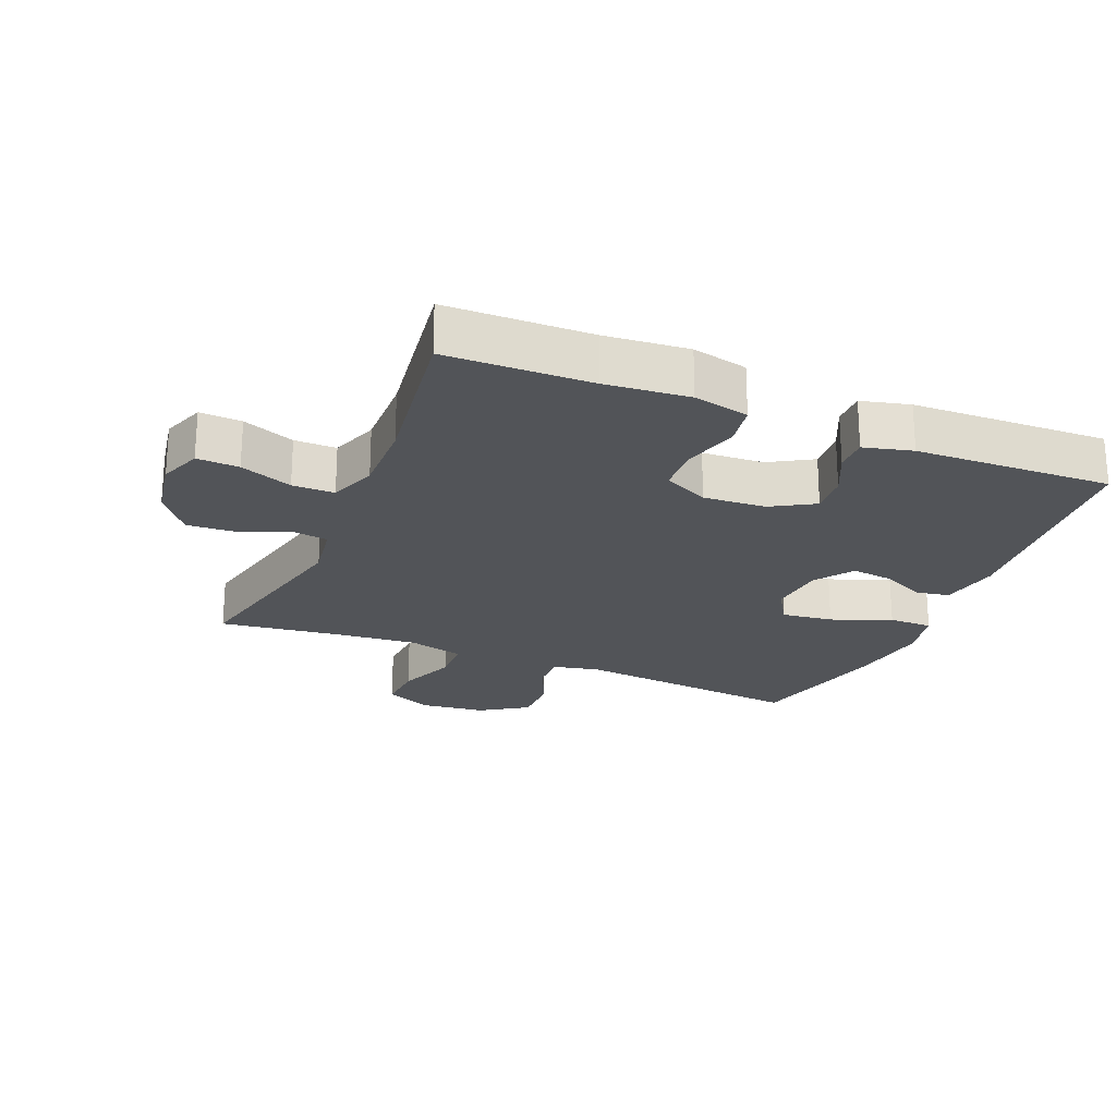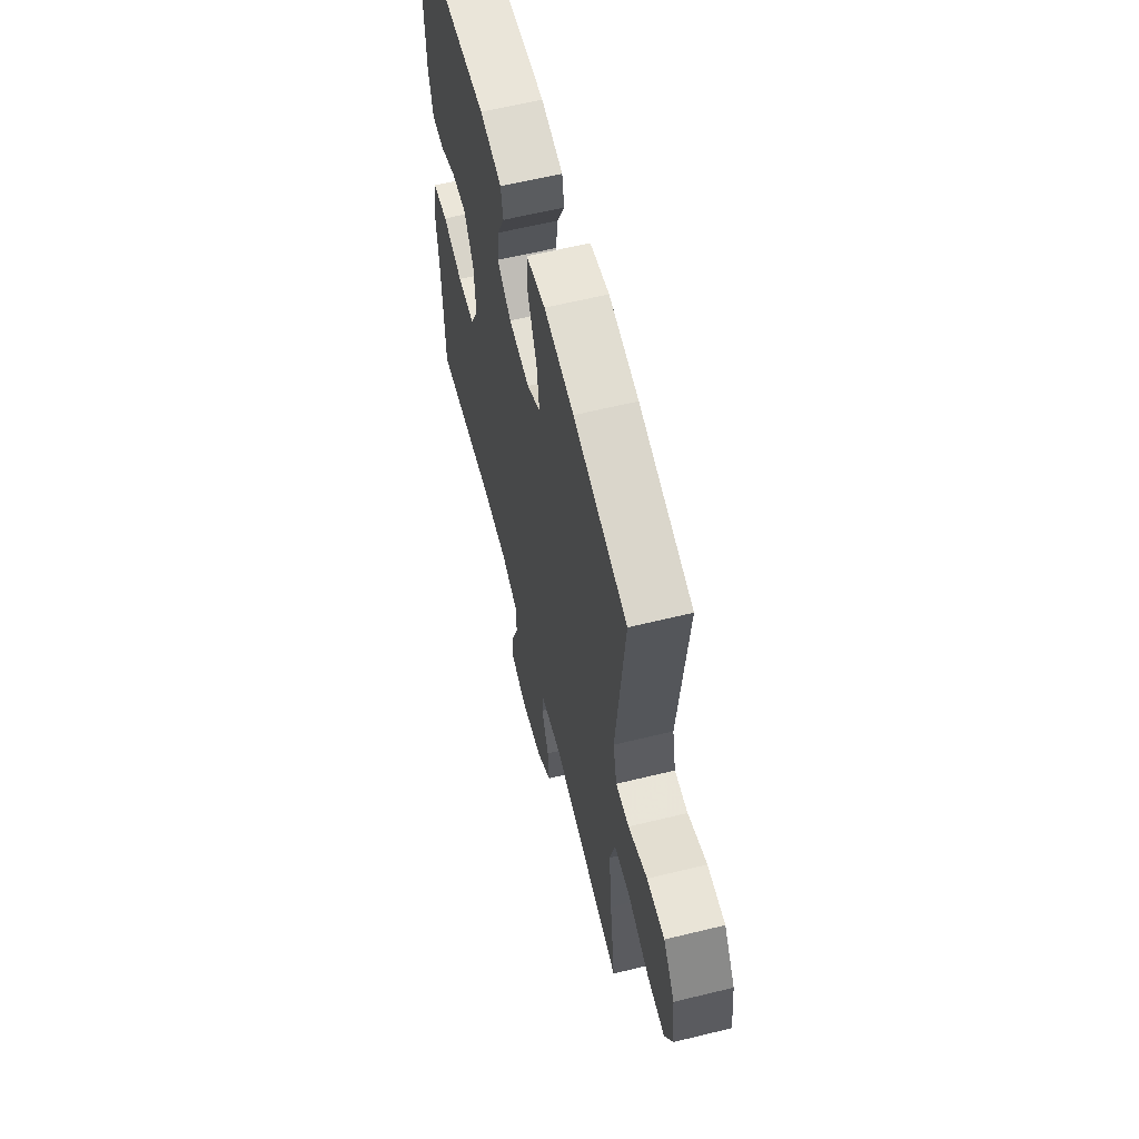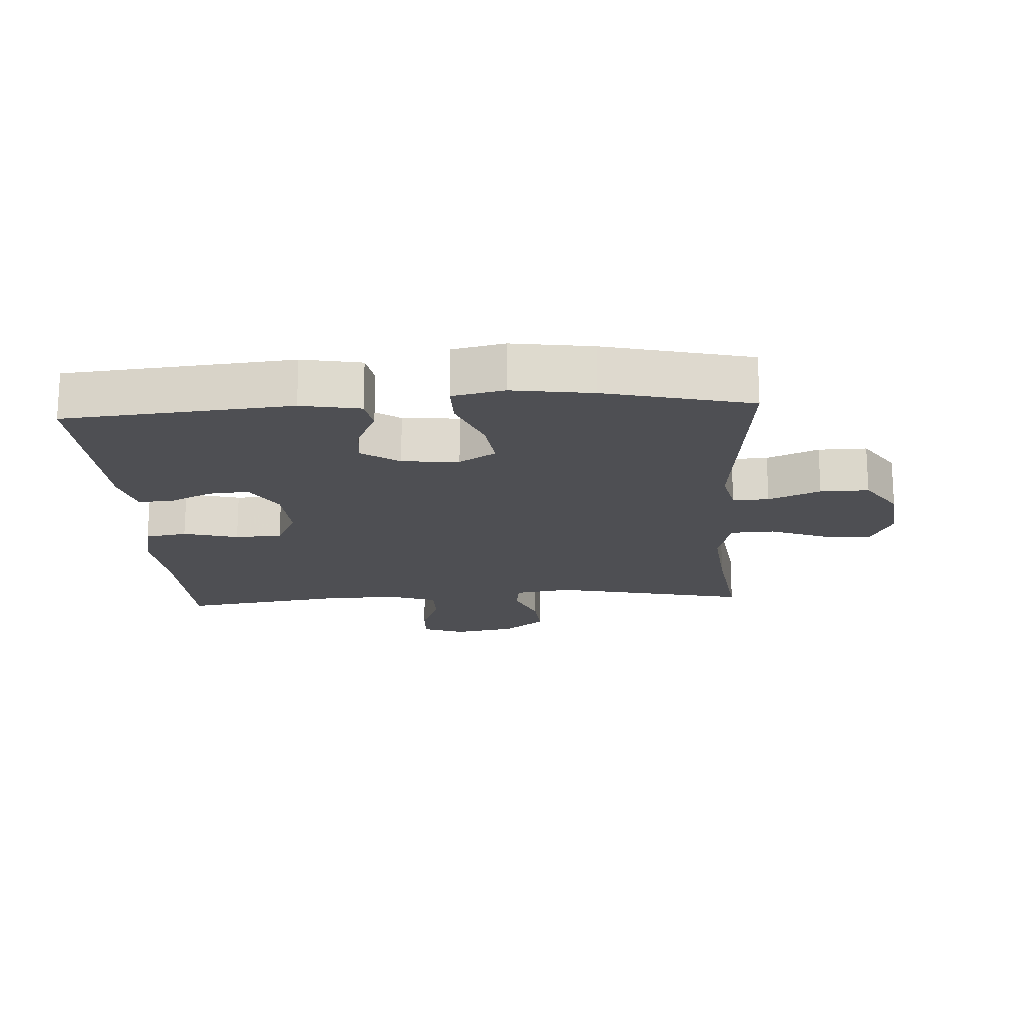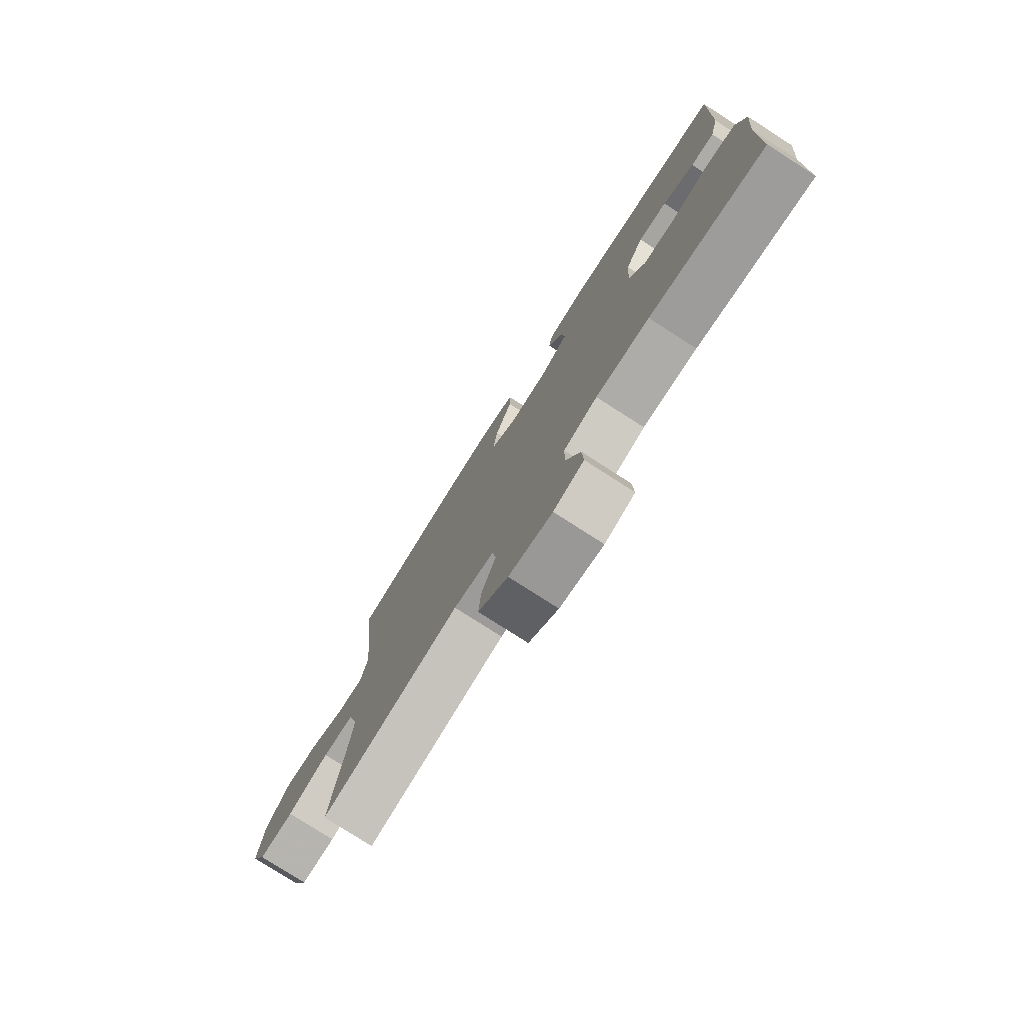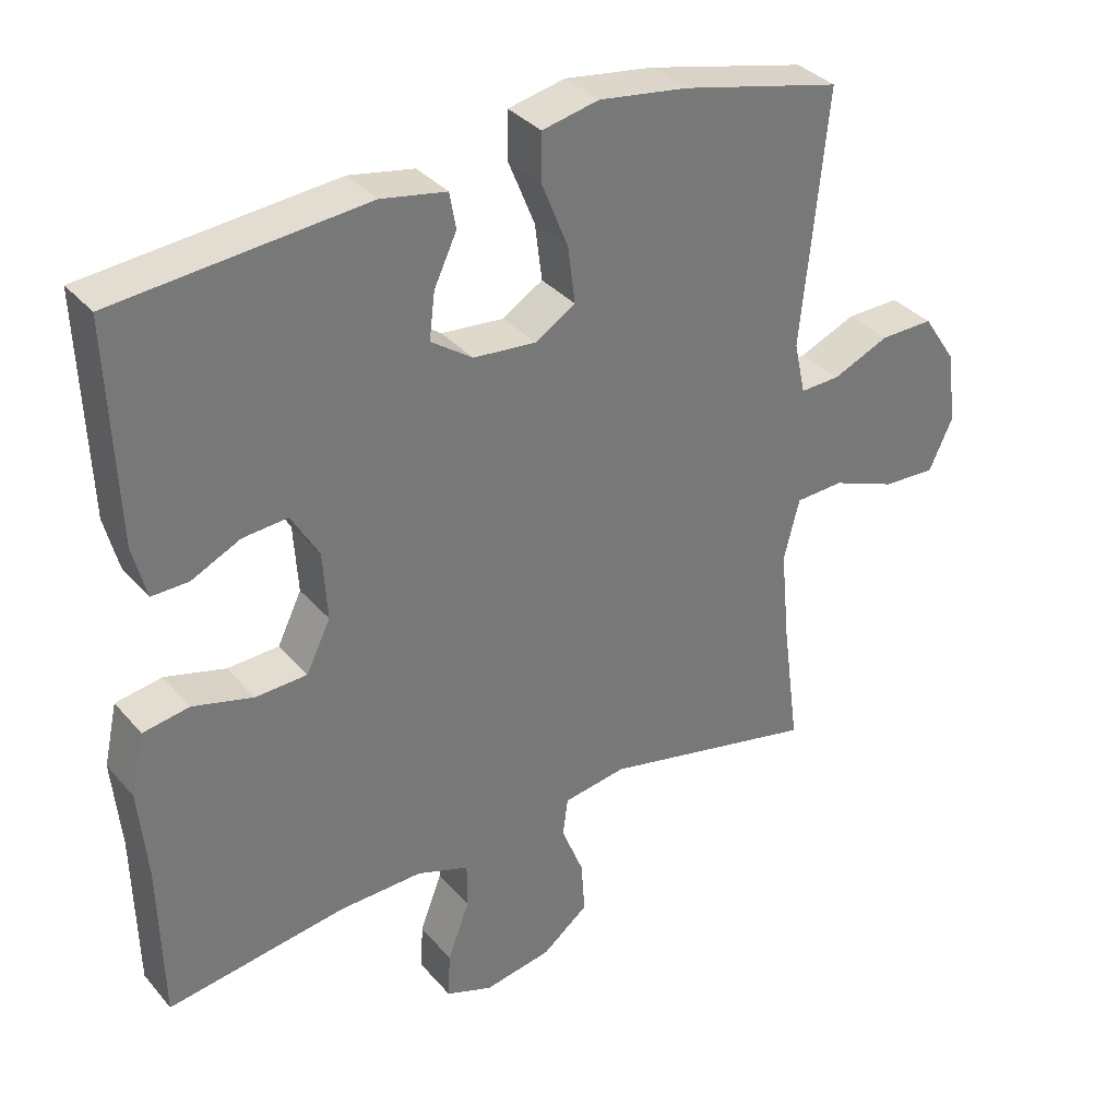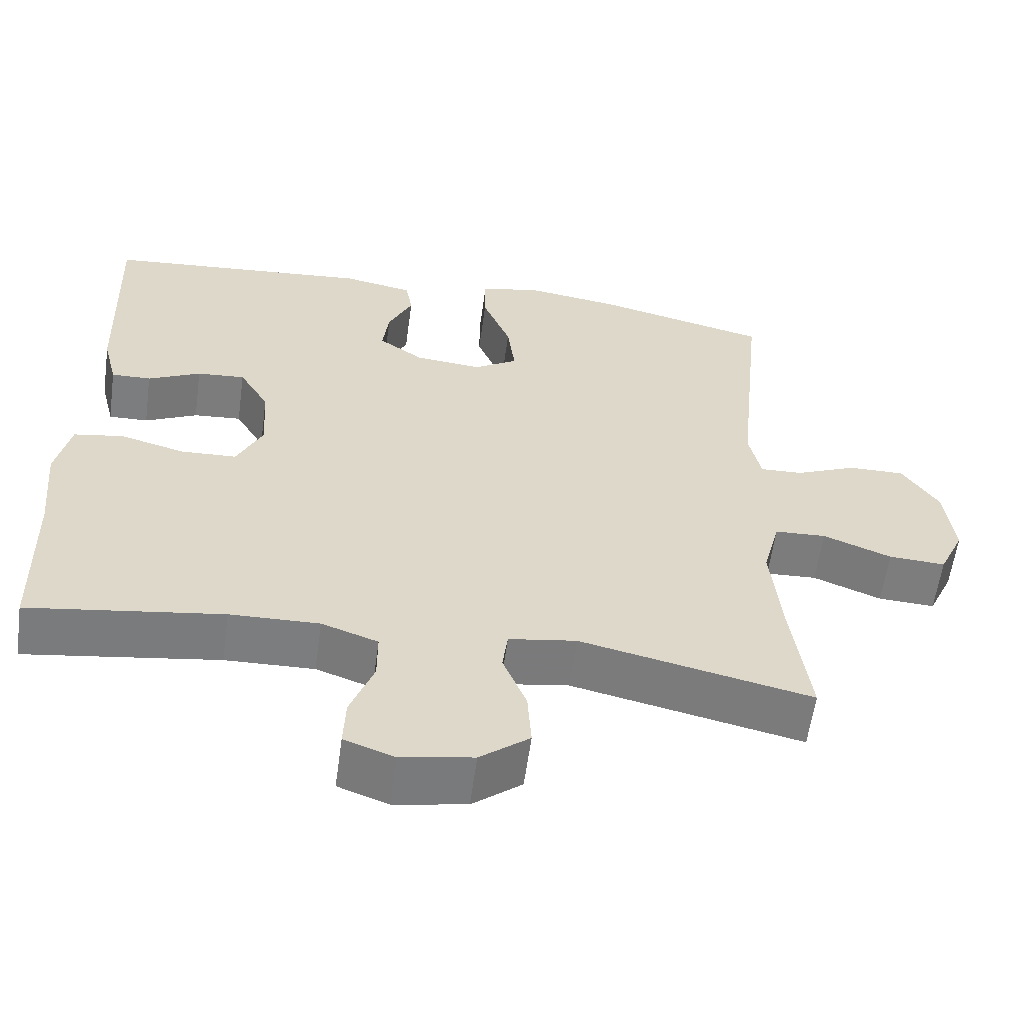
<metadata>
{"format":"obj","ext":"obj","renderer":"f3d","projection":"perspective","resolution":1024,"background":"white","views":[{"elev":-22.9,"azim":-112.7,"up":"+Y"},{"elev":61.4,"azim":76.0,"up":"+Z"},{"elev":-18.1,"azim":3.5,"up":"+Y"},{"elev":-78.0,"azim":-122.7,"up":"+Z"},{"elev":34.5,"azim":-34.4,"up":"+Z"},{"elev":-59.0,"azim":-7.8,"up":"+Z"}]}
</metadata>
<code>
v 0.5 0.07 0.5
v 0.464 0.07 0.144
v 0.48 0.07 0.071
v 0.536 0.07 0.073
v 0.616 0.07 0.107
v 0.691 0.07 0.108
v 0.739 0.07 0.036
v 0.751 0.07 -0.067
v 0.718 0.07 -0.138
v 0.643 0.07 -0.134
v 0.553 0.07 -0.099
v 0.485 0.07 -0.102
v 0.463 0.07 -0.188
v 0.476 0.07 -0.321
v 0.5 0.07 -0.5
v 0.196 0.07 -0.433
v 0.107 0.07 -0.447
v 0.1 0.07 -0.501
v 0.131 0.07 -0.578
v 0.136 0.07 -0.653
v 0.071 0.07 -0.704
v -0.024 0.07 -0.721
v -0.09 0.07 -0.697
v -0.087 0.07 -0.632
v -0.056 0.07 -0.551
v -0.056 0.07 -0.486
v -0.13 0.07 -0.46
v -0.247 0.07 -0.463
v -0.5 0.07 -0.5
v -0.505 0.07 -0.277
v -0.517 0.07 -0.149
v -0.498 0.07 -0.063
v -0.433 0.07 -0.052
v -0.348 0.07 -0.075
v -0.275 0.07 -0.072
v -0.241 0.07 -0.002
v -0.247 0.07 0.094
v -0.286 0.07 0.16
v -0.349 0.07 0.155
v -0.418 0.07 0.122
v -0.47 0.07 0.121
v -0.489 0.07 0.196
v -0.5 0.07 0.5
v -0.149 0.07 0.531
v -0.057 0.07 0.514
v -0.048 0.07 0.463
v -0.08 0.07 0.395
v -0.088 0.07 0.33
v -0.029 0.07 0.289
v 0.059 0.07 0.281
v 0.116 0.07 0.316
v 0.106 0.07 0.395
v 0.069 0.07 0.487
v 0.069 0.07 0.555
v 0.149 0.07 0.572
v 0.274 0.07 0.554
v 0.5 0 0.5
v 0.464 0 0.144
v 0.48 0 0.071
v 0.536 0 0.073
v 0.616 0 0.107
v 0.691 0 0.108
v 0.739 0 0.036
v 0.751 0 -0.067
v 0.718 0 -0.138
v 0.643 0 -0.134
v 0.553 0 -0.099
v 0.485 0 -0.102
v 0.463 0 -0.188
v 0.476 0 -0.321
v 0.5 0 -0.5
v 0.196 0 -0.433
v 0.107 0 -0.447
v 0.1 0 -0.501
v 0.131 0 -0.578
v 0.136 0 -0.653
v 0.071 0 -0.704
v -0.024 0 -0.721
v -0.09 0 -0.697
v -0.087 0 -0.632
v -0.056 0 -0.551
v -0.056 0 -0.486
v -0.13 0 -0.46
v -0.247 0 -0.463
v -0.5 0 -0.5
v -0.505 0 -0.277
v -0.517 0 -0.149
v -0.498 0 -0.063
v -0.433 0 -0.052
v -0.348 0 -0.075
v -0.275 0 -0.072
v -0.241 0 -0.002
v -0.247 0 0.094
v -0.286 0 0.16
v -0.349 0 0.155
v -0.418 0 0.122
v -0.47 0 0.121
v -0.489 0 0.196
v -0.5 0 0.5
v -0.149 0 0.531
v -0.057 0 0.514
v -0.048 0 0.463
v -0.08 0 0.395
v -0.088 0 0.33
v -0.029 0 0.289
v 0.059 0 0.281
v 0.116 0 0.316
v 0.106 0 0.395
v 0.069 0 0.487
v 0.069 0 0.555
v 0.149 0 0.572
v 0.274 0 0.554
f 56 1 2
f 55 56 2
f 54 55 2
f 53 54 2
f 52 53 2
f 51 52 2 3
f 50 51 3
f 49 50 3
f 45 46 47
f 44 45 47
f 43 44 47
f 42 43 47
f 41 42 47
f 40 41 47
f 39 40 47
f 38 39 47 48
f 37 38 48 49
f 32 33 34
f 31 32 34
f 30 31 34
f 30 34 35
f 29 30 35
f 28 29 35
f 27 28 35 36
f 23 24 25
f 22 23 25
f 21 22 25
f 20 21 25
f 19 20 25
f 18 19 25
f 17 18 25 26
f 14 15 16
f 13 14 16 17
f 37 49 3
f 36 37 3
f 27 36 3
f 26 27 3
f 17 26 3
f 13 17 3
f 12 13 3
f 9 10 11
f 8 9 11
f 7 8 11
f 6 7 11
f 5 6 11
f 4 5 11
f 3 4 11 12
f 58 57 112
f 58 112 111
f 58 111 110
f 58 110 109
f 58 109 108
f 59 58 108 107
f 59 107 106
f 59 106 105
f 103 102 101
f 103 101 100
f 103 100 99
f 103 99 98
f 103 98 97
f 103 97 96
f 103 96 95
f 104 103 95 94
f 105 104 94 93
f 90 89 88
f 90 88 87
f 90 87 86
f 91 90 86
f 91 86 85
f 91 85 84
f 92 91 84 83
f 81 80 79
f 81 79 78
f 81 78 77
f 81 77 76
f 81 76 75
f 81 75 74
f 82 81 74 73
f 72 71 70
f 73 72 70 69
f 59 105 93
f 59 93 92
f 59 92 83
f 59 83 82
f 59 82 73
f 59 73 69
f 59 69 68
f 67 66 65
f 67 65 64
f 67 64 63
f 67 63 62
f 67 62 61
f 67 61 60
f 68 67 60 59
f 1 57 58 2
f 2 58 59 3
f 3 59 60 4
f 4 60 61 5
f 5 61 62 6
f 6 62 63 7
f 7 63 64 8
f 8 64 65 9
f 9 65 66 10
f 10 66 67 11
f 11 67 68 12
f 12 68 69 13
f 13 69 70 14
f 14 70 71 15
f 15 71 72 16
f 16 72 73 17
f 17 73 74 18
f 18 74 75 19
f 19 75 76 20
f 20 76 77 21
f 21 77 78 22
f 22 78 79 23
f 23 79 80 24
f 24 80 81 25
f 25 81 82 26
f 26 82 83 27
f 27 83 84 28
f 28 84 85 29
f 29 85 86 30
f 30 86 87 31
f 31 87 88 32
f 32 88 89 33
f 33 89 90 34
f 34 90 91 35
f 35 91 92 36
f 36 92 93 37
f 37 93 94 38
f 38 94 95 39
f 39 95 96 40
f 40 96 97 41
f 41 97 98 42
f 42 98 99 43
f 43 99 100 44
f 44 100 101 45
f 45 101 102 46
f 46 102 103 47
f 47 103 104 48
f 48 104 105 49
f 49 105 106 50
f 50 106 107 51
f 51 107 108 52
f 52 108 109 53
f 53 109 110 54
f 54 110 111 55
f 55 111 112 56
f 56 112 57 1

</code>
